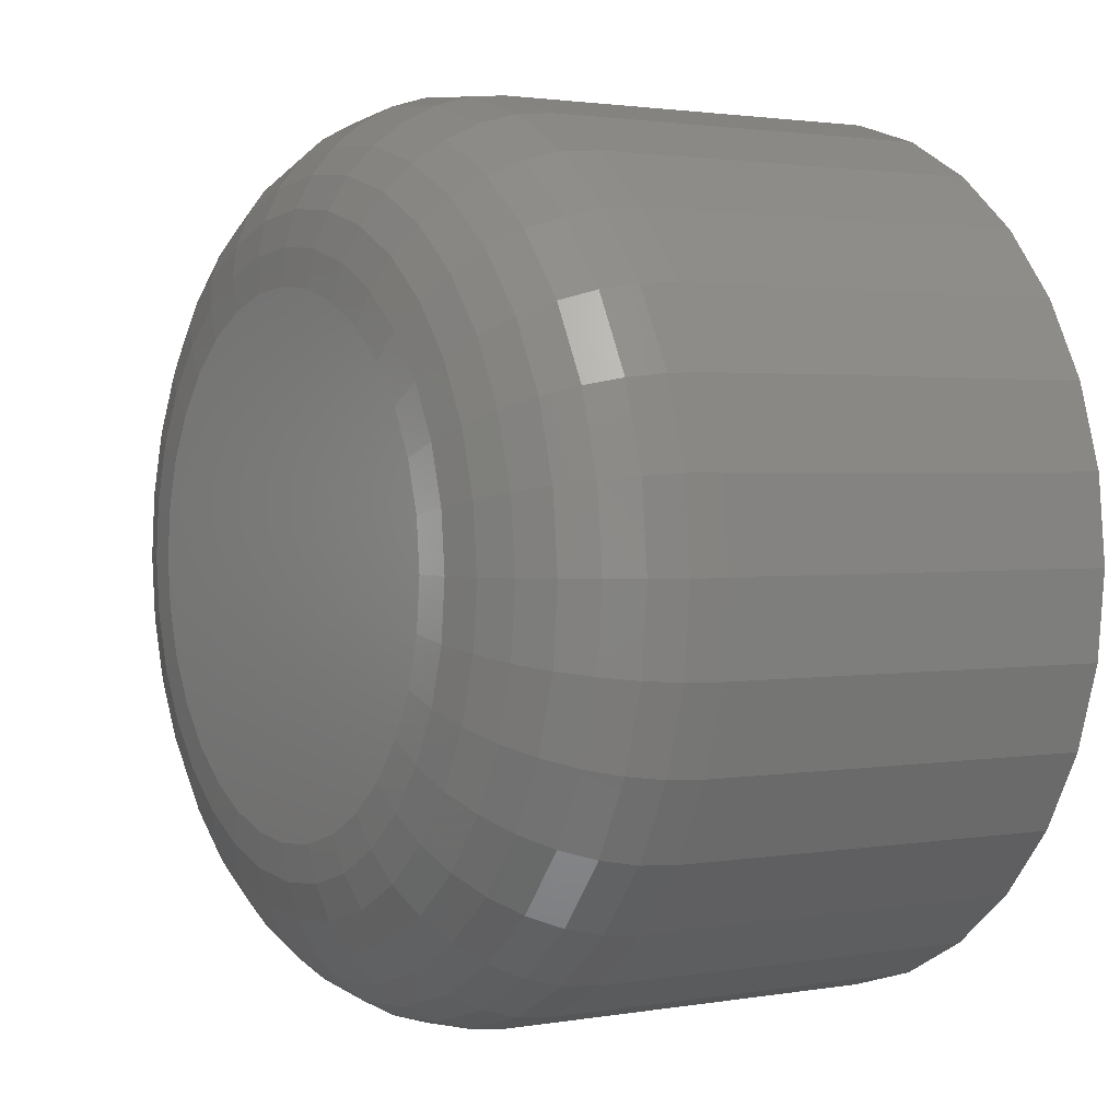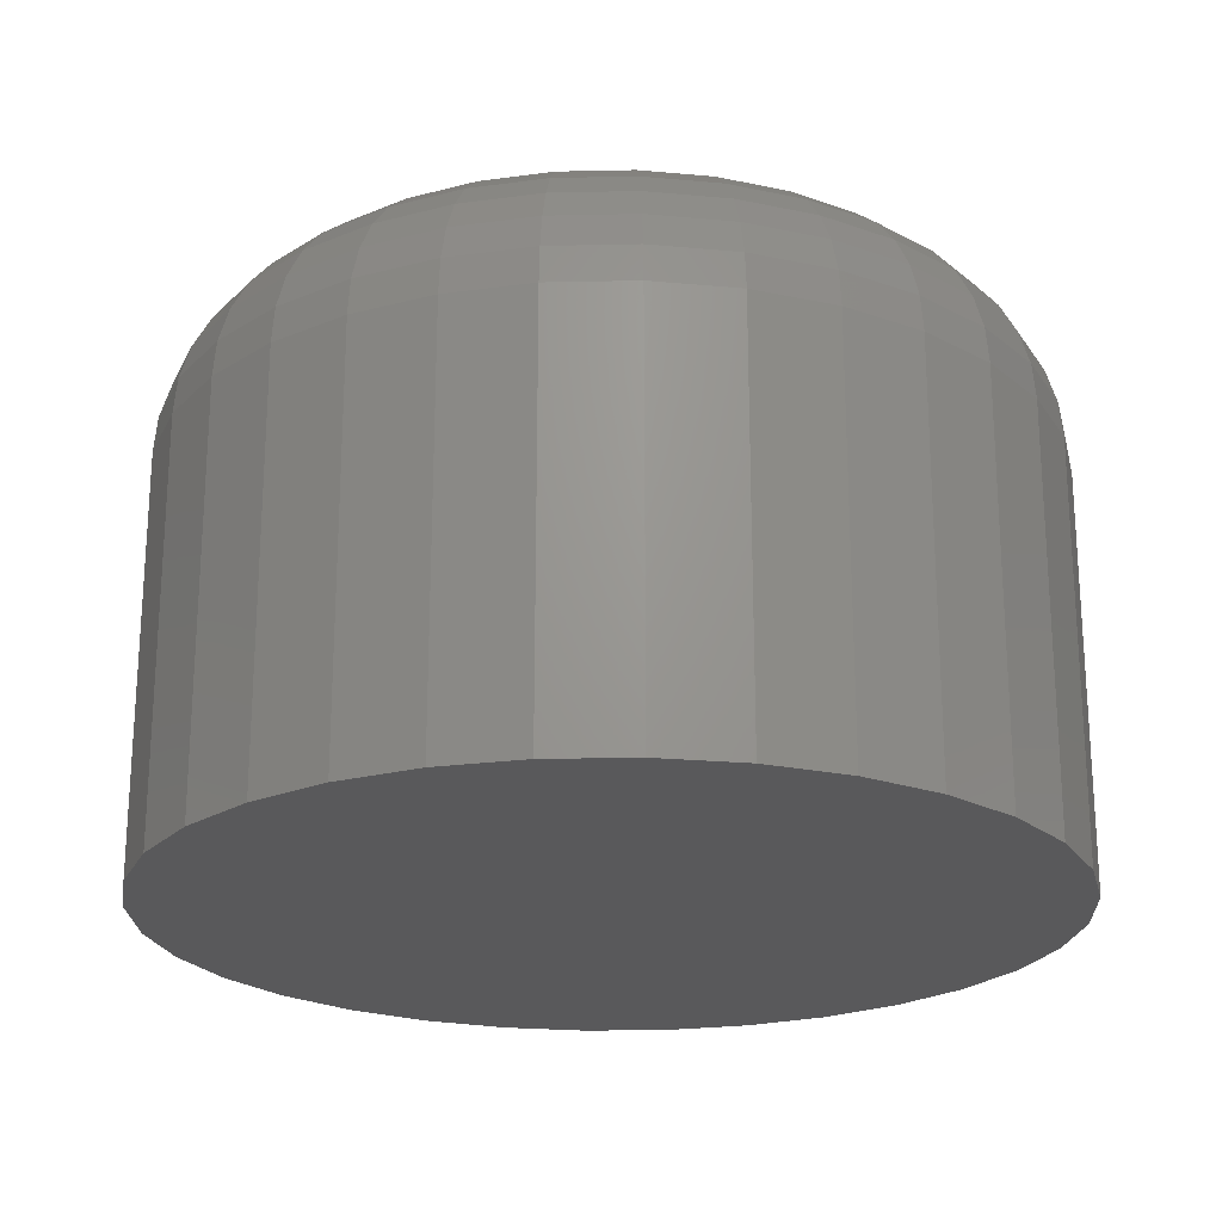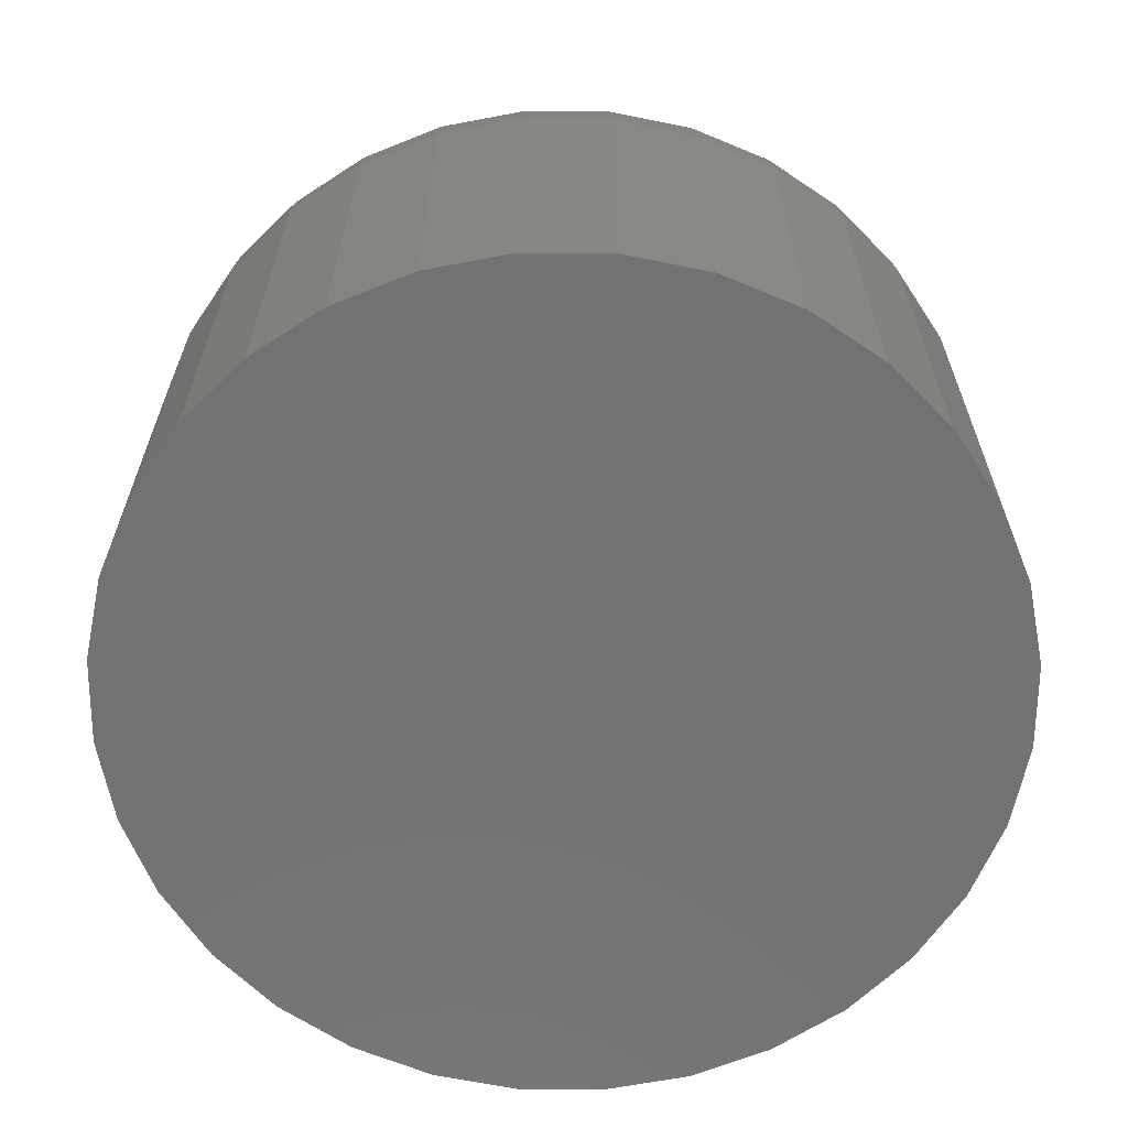
<metadata>
{"format":"stl","ext":"stl","renderer":"f3d","projection":"perspective","resolution":1024,"background":"white","views":[{"elev":1.9,"azim":57.8,"up":"+Y"},{"elev":-22.1,"azim":-138.5,"up":"+Z"},{"elev":-64.3,"azim":-118.5,"up":"+Z"}]}
</metadata>
<code>
# stl→obj: 320 verts, 636 faces
v -0.0278 0.1795 0.4297
v 0.04359 0.1795 0.4297
v 0.007895 0.183 0.4297
v -0.06213 0.169 0.4297
v 0.07792 0.169 0.4297
v 0.07792 -0.169 0.4297
v -0.0278 -0.1795 0.4297
v 0.04359 -0.1795 0.4297
v 0.007895 -0.183 0.4297
v 0.1096 0.1521 0.4297
v -0.09376 0.1521 0.4297
v 0.1373 0.1294 0.4297
v -0.1215 0.1294 0.4297
v 0.16 0.1017 0.4297
v -0.1442 0.1017 0.4297
v 0.1769 0.07002 0.4297
v -0.1612 0.07002 0.4297
v 0.1874 0.0357 0.4297
v -0.1716 0.0357 0.4297
v 0.1909 -2.105e-16 0.4297
v -0.1751 1.92e-17 0.4297
v 0.1874 -0.0357 0.4297
v -0.1716 -0.0357 0.4297
v 0.1769 -0.07002 0.4297
v -0.1612 -0.07002 0.4297
v 0.16 -0.1017 0.4297
v -0.1442 -0.1017 0.4297
v 0.1373 -0.1294 0.4297
v -0.1215 -0.1294 0.4297
v 0.1096 -0.1521 0.4297
v -0.09376 -0.1521 0.4297
v -0.06213 -0.169 0.4297
v 0.3237 0 0
v 0.3237 -3.578e-16 0.2969
v 0.3176 -0.06161 0
v 0.3176 -0.06161 0.2969
v 0.2996 -0.1208 0
v 0.2996 -0.1208 0.2969
v 0.2705 -0.1754 0
v 0.2705 -0.1754 0.2969
v 0.2312 -0.2233 0
v 0.2312 -0.2233 0.2969
v 0.1833 -0.2626 0
v 0.1833 -0.2626 0.2969
v 0.1287 -0.2918 0
v 0.1287 -0.2918 0.2969
v 0.0695 -0.3097 0
v 0.0695 -0.3097 0.2969
v 0.007895 -0.3158 0
v 0.007895 -0.3158 0.2969
v -0.05371 -0.3097 0
v -0.05371 -0.3097 0.2969
v -0.113 -0.2918 0
v -0.113 -0.2918 0.2969
v -0.1675 -0.2626 0
v -0.1675 -0.2626 0.2969
v -0.2154 -0.2233 0
v -0.2154 -0.2233 0.2969
v -0.2547 -0.1754 0
v -0.2547 -0.1754 0.2969
v -0.2839 -0.1208 0
v -0.2839 -0.1208 0.2969
v -0.3018 -0.06161 0
v -0.3018 -0.06161 0.2969
v -0.3079 3.867e-17 0
v -0.3079 3.867e-17 0.2969
v -0.3018 0.06161 0
v -0.3018 0.06161 0.2969
v -0.2839 0.1208 0
v -0.2839 0.1208 0.2969
v -0.2547 0.1754 0
v -0.2547 0.1754 0.2969
v -0.2154 0.2233 0
v -0.2154 0.2233 0.2969
v -0.1675 0.2626 0
v -0.1675 0.2626 0.2969
v -0.113 0.2918 0
v -0.113 0.2918 0.2969
v -0.05371 0.3097 0
v -0.05371 0.3097 0.2969
v 0.007895 0.3158 0
v 0.007895 0.3158 0.2969
v 0.0695 0.3097 0
v 0.0695 0.3097 0.2969
v 0.1287 0.2918 0
v 0.1287 0.2918 0.2969
v 0.1833 0.2626 0
v 0.1833 0.2626 0.2969
v 0.2312 0.2233 0
v 0.2312 0.2233 0.2969
v 0.2705 0.1754 0
v 0.2705 0.1754 0.2969
v 0.2996 0.1208 0
v 0.2996 0.1208 0.2969
v 0.3176 0.06161 0
v 0.3176 0.06161 0.2969
v -0.201 -6.939e-17 0.4271
v -0.197 0.04075 0.4271
v -0.2259 -8.327e-17 0.4196
v -0.2214 0.04561 0.4196
v -0.2489 -8.327e-17 0.4073
v -0.2439 0.05009 0.4073
v -0.269 -9.714e-17 0.3908
v -0.2637 0.05402 0.3908
v -0.2855 -8.327e-17 0.3707
v -0.2799 0.05724 0.3707
v -0.2978 -8.327e-17 0.3477
v -0.2919 0.05964 0.3477
v -0.3053 -8.327e-17 0.3228
v -0.2993 0.06111 0.3228
v 0.2128 0.04075 0.4271
v 0.2168 -2.914e-16 0.4271
v 0.2372 0.04561 0.4196
v 0.2417 -3.053e-16 0.4196
v 0.2597 0.05009 0.4073
v 0.2647 -3.331e-16 0.4073
v 0.2795 0.05402 0.3908
v 0.2848 -3.469e-16 0.3908
v 0.2957 0.05724 0.3707
v 0.3013 -4.163e-16 0.3707
v 0.3077 0.05964 0.3477
v 0.3136 -4.163e-16 0.3477
v 0.3151 0.06111 0.3228
v 0.3211 -3.886e-16 0.3228
v 0.2009 0.07994 0.4271
v 0.2239 0.08947 0.4196
v 0.2451 0.09826 0.4073
v 0.2637 0.106 0.3908
v 0.279 0.1123 0.3707
v 0.2903 0.117 0.3477
v 0.2973 0.1199 0.3228
v 0.1816 0.1161 0.4271
v 0.2023 0.1299 0.4196
v 0.2214 0.1427 0.4073
v 0.2381 0.1538 0.3908
v 0.2519 0.163 0.3707
v 0.2621 0.1698 0.3477
v 0.2683 0.174 0.3228
v 0.1556 0.1477 0.4271
v 0.1732 0.1653 0.4196
v 0.1895 0.1816 0.4073
v 0.2037 0.1958 0.3908
v 0.2154 0.2075 0.3707
v 0.224 0.2161 0.3477
v 0.2294 0.2215 0.3228
v 0.1239 0.1737 0.4271
v 0.1378 0.1944 0.4196
v 0.1505 0.2135 0.4073
v 0.1617 0.2302 0.3908
v 0.1709 0.244 0.3707
v 0.1777 0.2542 0.3477
v 0.1819 0.2604 0.3228
v 0.08783 0.193 0.4271
v 0.09737 0.216 0.4196
v 0.1062 0.2372 0.4073
v 0.1139 0.2558 0.3908
v 0.1202 0.2711 0.3707
v 0.1249 0.2824 0.3477
v 0.1278 0.2894 0.3228
v 0.04865 0.2049 0.4271
v 0.05351 0.2293 0.4196
v 0.05799 0.2518 0.4073
v 0.06191 0.2716 0.3908
v 0.06514 0.2878 0.3707
v 0.06753 0.2998 0.3477
v 0.069 0.3072 0.3228
v 0.007895 0.2089 0.4271
v 0.007895 0.2338 0.4196
v 0.007895 0.2568 0.4073
v 0.007895 0.2769 0.3908
v 0.007895 0.2934 0.3707
v 0.007895 0.3057 0.3477
v 0.007895 0.3132 0.3228
v -0.03286 0.2049 0.4271
v -0.03772 0.2293 0.4196
v -0.0422 0.2518 0.4073
v -0.04612 0.2716 0.3908
v -0.04935 0.2878 0.3707
v -0.05174 0.2998 0.3477
v -0.05321 0.3072 0.3228
v -0.07204 0.193 0.4271
v -0.08158 0.216 0.4196
v -0.09036 0.2372 0.4073
v -0.09807 0.2558 0.3908
v -0.1044 0.2711 0.3707
v -0.1091 0.2824 0.3477
v -0.112 0.2894 0.3228
v -0.1082 0.1737 0.4271
v -0.122 0.1944 0.4196
v -0.1348 0.2135 0.4073
v -0.1459 0.2302 0.3908
v -0.1551 0.244 0.3707
v -0.1619 0.2542 0.3477
v -0.1661 0.2604 0.3228
v -0.1398 0.1477 0.4271
v -0.1574 0.1653 0.4196
v -0.1737 0.1816 0.4073
v -0.1879 0.1958 0.3908
v -0.1996 0.2075 0.3707
v -0.2083 0.2161 0.3477
v -0.2136 0.2215 0.3228
v -0.1658 0.1161 0.4271
v -0.1865 0.1299 0.4196
v -0.2056 0.1427 0.4073
v -0.2223 0.1538 0.3908
v -0.2361 0.163 0.3707
v -0.2463 0.1698 0.3477
v -0.2526 0.174 0.3228
v -0.1851 0.07994 0.4271
v -0.2081 0.08947 0.4196
v -0.2293 0.09826 0.4073
v -0.2479 0.106 0.3908
v -0.2632 0.1123 0.3707
v -0.2745 0.117 0.3477
v -0.2815 0.1199 0.3228
v 0.2128 -0.04075 0.4271
v 0.2372 -0.04561 0.4196
v 0.2597 -0.05009 0.4073
v 0.2795 -0.05402 0.3908
v 0.2957 -0.05724 0.3707
v 0.3077 -0.05964 0.3477
v 0.3151 -0.06111 0.3228
v -0.197 -0.04075 0.4271
v -0.2214 -0.04561 0.4196
v -0.2439 -0.05009 0.4073
v -0.2637 -0.05402 0.3908
v -0.2799 -0.05724 0.3707
v -0.2919 -0.05964 0.3477
v -0.2993 -0.06111 0.3228
v -0.1851 -0.07994 0.4271
v -0.2081 -0.08947 0.4196
v -0.2293 -0.09826 0.4073
v -0.2479 -0.106 0.3908
v -0.2632 -0.1123 0.3707
v -0.2745 -0.117 0.3477
v -0.2815 -0.1199 0.3228
v -0.1658 -0.1161 0.4271
v -0.1865 -0.1299 0.4196
v -0.2056 -0.1427 0.4073
v -0.2223 -0.1538 0.3908
v -0.2361 -0.163 0.3707
v -0.2463 -0.1698 0.3477
v -0.2526 -0.174 0.3228
v -0.1398 -0.1477 0.4271
v -0.1574 -0.1653 0.4196
v -0.1737 -0.1816 0.4073
v -0.1879 -0.1958 0.3908
v -0.1996 -0.2075 0.3707
v -0.2083 -0.2161 0.3477
v -0.2136 -0.2215 0.3228
v -0.1082 -0.1737 0.4271
v -0.122 -0.1944 0.4196
v -0.1348 -0.2135 0.4073
v -0.1459 -0.2302 0.3908
v -0.1551 -0.244 0.3707
v -0.1619 -0.2542 0.3477
v -0.1661 -0.2604 0.3228
v -0.07204 -0.193 0.4271
v -0.08158 -0.216 0.4196
v -0.09036 -0.2372 0.4073
v -0.09807 -0.2558 0.3908
v -0.1044 -0.2711 0.3707
v -0.1091 -0.2824 0.3477
v -0.112 -0.2894 0.3228
v -0.03286 -0.2049 0.4271
v -0.03772 -0.2293 0.4196
v -0.0422 -0.2518 0.4073
v -0.04612 -0.2716 0.3908
v -0.04935 -0.2878 0.3707
v -0.05174 -0.2998 0.3477
v -0.05321 -0.3072 0.3228
v 0.007895 -0.2089 0.4271
v 0.007895 -0.2338 0.4196
v 0.007895 -0.2568 0.4073
v 0.007895 -0.2769 0.3908
v 0.007895 -0.2934 0.3707
v 0.007895 -0.3057 0.3477
v 0.007895 -0.3132 0.3228
v 0.04865 -0.2049 0.4271
v 0.05351 -0.2293 0.4196
v 0.05799 -0.2518 0.4073
v 0.06191 -0.2716 0.3908
v 0.06514 -0.2878 0.3707
v 0.06753 -0.2998 0.3477
v 0.069 -0.3072 0.3228
v 0.08783 -0.193 0.4271
v 0.09737 -0.216 0.4196
v 0.1062 -0.2372 0.4073
v 0.1139 -0.2558 0.3908
v 0.1202 -0.2711 0.3707
v 0.1249 -0.2824 0.3477
v 0.1278 -0.2894 0.3228
v 0.1239 -0.1737 0.4271
v 0.1378 -0.1944 0.4196
v 0.1505 -0.2135 0.4073
v 0.1617 -0.2302 0.3908
v 0.1709 -0.244 0.3707
v 0.1777 -0.2542 0.3477
v 0.1819 -0.2604 0.3228
v 0.1556 -0.1477 0.4271
v 0.1732 -0.1653 0.4196
v 0.1895 -0.1816 0.4073
v 0.2037 -0.1958 0.3908
v 0.2154 -0.2075 0.3707
v 0.224 -0.2161 0.3477
v 0.2294 -0.2215 0.3228
v 0.1816 -0.1161 0.4271
v 0.2023 -0.1299 0.4196
v 0.2214 -0.1427 0.4073
v 0.2381 -0.1538 0.3908
v 0.2519 -0.163 0.3707
v 0.2621 -0.1698 0.3477
v 0.2683 -0.174 0.3228
v 0.2009 -0.07994 0.4271
v 0.2239 -0.08947 0.4196
v 0.2451 -0.09826 0.4073
v 0.2637 -0.106 0.3908
v 0.279 -0.1123 0.3707
v 0.2903 -0.117 0.3477
v 0.2973 -0.1199 0.3228
f 1 2 3
f 2 1 4
f 2 4 5
f 6 7 8
f 8 7 9
f 5 4 10
f 10 4 11
f 10 11 12
f 12 11 13
f 12 13 14
f 14 13 15
f 14 15 16
f 16 15 17
f 16 17 18
f 18 17 19
f 18 19 20
f 20 19 21
f 20 21 22
f 22 21 23
f 22 23 24
f 24 23 25
f 24 25 26
f 26 25 27
f 26 27 28
f 28 27 29
f 28 29 30
f 30 29 31
f 30 31 6
f 6 31 32
f 6 32 7
f 33 34 35
f 35 34 36
f 35 36 37
f 37 36 38
f 37 38 39
f 39 38 40
f 39 40 41
f 41 40 42
f 41 42 43
f 43 42 44
f 43 44 45
f 45 44 46
f 45 46 47
f 47 46 48
f 47 48 49
f 49 48 50
f 49 50 51
f 51 50 52
f 51 52 53
f 53 52 54
f 53 54 55
f 55 54 56
f 55 56 57
f 57 56 58
f 57 58 59
f 59 58 60
f 59 60 61
f 61 60 62
f 61 62 63
f 63 62 64
f 63 64 65
f 65 64 66
f 65 66 67
f 67 66 68
f 67 68 69
f 69 68 70
f 69 70 71
f 71 70 72
f 71 72 73
f 73 72 74
f 73 74 75
f 75 74 76
f 75 76 77
f 77 76 78
f 77 78 79
f 79 78 80
f 79 80 81
f 81 80 82
f 81 82 83
f 83 82 84
f 83 84 85
f 85 84 86
f 85 86 87
f 87 86 88
f 87 88 89
f 89 88 90
f 89 90 91
f 91 90 92
f 91 92 93
f 93 92 94
f 93 94 95
f 95 94 96
f 95 96 33
f 33 96 34
f 21 19 97
f 97 19 98
f 97 98 99
f 99 98 100
f 99 100 101
f 101 100 102
f 101 102 103
f 103 102 104
f 103 104 105
f 105 104 106
f 105 106 107
f 107 106 108
f 107 108 109
f 109 108 110
f 109 110 66
f 66 110 68
f 18 20 111
f 111 20 112
f 111 112 113
f 113 112 114
f 113 114 115
f 115 114 116
f 115 116 117
f 117 116 118
f 117 118 119
f 119 118 120
f 119 120 121
f 121 120 122
f 121 122 123
f 123 122 124
f 123 124 96
f 96 124 34
f 16 18 125
f 125 18 111
f 125 111 126
f 126 111 113
f 126 113 127
f 127 113 115
f 127 115 128
f 128 115 117
f 128 117 129
f 129 117 119
f 129 119 130
f 130 119 121
f 130 121 131
f 131 121 123
f 131 123 94
f 94 123 96
f 14 16 132
f 132 16 125
f 132 125 133
f 133 125 126
f 133 126 134
f 134 126 127
f 134 127 135
f 135 127 128
f 135 128 136
f 136 128 129
f 136 129 137
f 137 129 130
f 137 130 138
f 138 130 131
f 138 131 92
f 92 131 94
f 12 14 139
f 139 14 132
f 139 132 140
f 140 132 133
f 140 133 141
f 141 133 134
f 141 134 142
f 142 134 135
f 142 135 143
f 143 135 136
f 143 136 144
f 144 136 137
f 144 137 145
f 145 137 138
f 145 138 90
f 90 138 92
f 10 12 146
f 146 12 139
f 146 139 147
f 147 139 140
f 147 140 148
f 148 140 141
f 148 141 149
f 149 141 142
f 149 142 150
f 150 142 143
f 150 143 151
f 151 143 144
f 151 144 152
f 152 144 145
f 152 145 88
f 88 145 90
f 5 10 153
f 153 10 146
f 153 146 154
f 154 146 147
f 154 147 155
f 155 147 148
f 155 148 156
f 156 148 149
f 156 149 157
f 157 149 150
f 157 150 158
f 158 150 151
f 158 151 159
f 159 151 152
f 159 152 86
f 86 152 88
f 2 5 160
f 160 5 153
f 160 153 161
f 161 153 154
f 161 154 162
f 162 154 155
f 162 155 163
f 163 155 156
f 163 156 164
f 164 156 157
f 164 157 165
f 165 157 158
f 165 158 166
f 166 158 159
f 166 159 84
f 84 159 86
f 3 2 167
f 167 2 160
f 167 160 168
f 168 160 161
f 168 161 169
f 169 161 162
f 169 162 170
f 170 162 163
f 170 163 171
f 171 163 164
f 171 164 172
f 172 164 165
f 172 165 173
f 173 165 166
f 173 166 82
f 82 166 84
f 1 3 174
f 174 3 167
f 174 167 175
f 175 167 168
f 175 168 176
f 176 168 169
f 176 169 177
f 177 169 170
f 177 170 178
f 178 170 171
f 178 171 179
f 179 171 172
f 179 172 180
f 180 172 173
f 180 173 80
f 80 173 82
f 4 1 181
f 181 1 174
f 181 174 182
f 182 174 175
f 182 175 183
f 183 175 176
f 183 176 184
f 184 176 177
f 184 177 185
f 185 177 178
f 185 178 186
f 186 178 179
f 186 179 187
f 187 179 180
f 187 180 78
f 78 180 80
f 11 4 188
f 188 4 181
f 188 181 189
f 189 181 182
f 189 182 190
f 190 182 183
f 190 183 191
f 191 183 184
f 191 184 192
f 192 184 185
f 192 185 193
f 193 185 186
f 193 186 194
f 194 186 187
f 194 187 76
f 76 187 78
f 13 11 195
f 195 11 188
f 195 188 196
f 196 188 189
f 196 189 197
f 197 189 190
f 197 190 198
f 198 190 191
f 198 191 199
f 199 191 192
f 199 192 200
f 200 192 193
f 200 193 201
f 201 193 194
f 201 194 74
f 74 194 76
f 15 13 202
f 202 13 195
f 202 195 203
f 203 195 196
f 203 196 204
f 204 196 197
f 204 197 205
f 205 197 198
f 205 198 206
f 206 198 199
f 206 199 207
f 207 199 200
f 207 200 208
f 208 200 201
f 208 201 72
f 72 201 74
f 17 15 209
f 209 15 202
f 209 202 210
f 210 202 203
f 210 203 211
f 211 203 204
f 211 204 212
f 212 204 205
f 212 205 213
f 213 205 206
f 213 206 214
f 214 206 207
f 214 207 215
f 215 207 208
f 215 208 70
f 70 208 72
f 19 17 98
f 98 17 209
f 98 209 100
f 100 209 210
f 100 210 102
f 102 210 211
f 102 211 104
f 104 211 212
f 104 212 106
f 106 212 213
f 106 213 108
f 108 213 214
f 108 214 110
f 110 214 215
f 110 215 68
f 68 215 70
f 20 22 112
f 112 22 216
f 112 216 114
f 114 216 217
f 114 217 116
f 116 217 218
f 116 218 118
f 118 218 219
f 118 219 120
f 120 219 220
f 120 220 122
f 122 220 221
f 122 221 124
f 124 221 222
f 124 222 34
f 34 222 36
f 23 21 223
f 223 21 97
f 223 97 224
f 224 97 99
f 224 99 225
f 225 99 101
f 225 101 226
f 226 101 103
f 226 103 227
f 227 103 105
f 227 105 228
f 228 105 107
f 228 107 229
f 229 107 109
f 229 109 64
f 64 109 66
f 25 23 230
f 230 23 223
f 230 223 231
f 231 223 224
f 231 224 232
f 232 224 225
f 232 225 233
f 233 225 226
f 233 226 234
f 234 226 227
f 234 227 235
f 235 227 228
f 235 228 236
f 236 228 229
f 236 229 62
f 62 229 64
f 27 25 237
f 237 25 230
f 237 230 238
f 238 230 231
f 238 231 239
f 239 231 232
f 239 232 240
f 240 232 233
f 240 233 241
f 241 233 234
f 241 234 242
f 242 234 235
f 242 235 243
f 243 235 236
f 243 236 60
f 60 236 62
f 29 27 244
f 244 27 237
f 244 237 245
f 245 237 238
f 245 238 246
f 246 238 239
f 246 239 247
f 247 239 240
f 247 240 248
f 248 240 241
f 248 241 249
f 249 241 242
f 249 242 250
f 250 242 243
f 250 243 58
f 58 243 60
f 31 29 251
f 251 29 244
f 251 244 252
f 252 244 245
f 252 245 253
f 253 245 246
f 253 246 254
f 254 246 247
f 254 247 255
f 255 247 248
f 255 248 256
f 256 248 249
f 256 249 257
f 257 249 250
f 257 250 56
f 56 250 58
f 32 31 258
f 258 31 251
f 258 251 259
f 259 251 252
f 259 252 260
f 260 252 253
f 260 253 261
f 261 253 254
f 261 254 262
f 262 254 255
f 262 255 263
f 263 255 256
f 263 256 264
f 264 256 257
f 264 257 54
f 54 257 56
f 7 32 265
f 265 32 258
f 265 258 266
f 266 258 259
f 266 259 267
f 267 259 260
f 267 260 268
f 268 260 261
f 268 261 269
f 269 261 262
f 269 262 270
f 270 262 263
f 270 263 271
f 271 263 264
f 271 264 52
f 52 264 54
f 9 7 272
f 272 7 265
f 272 265 273
f 273 265 266
f 273 266 274
f 274 266 267
f 274 267 275
f 275 267 268
f 275 268 276
f 276 268 269
f 276 269 277
f 277 269 270
f 277 270 278
f 278 270 271
f 278 271 50
f 50 271 52
f 8 9 279
f 279 9 272
f 279 272 280
f 280 272 273
f 280 273 281
f 281 273 274
f 281 274 282
f 282 274 275
f 282 275 283
f 283 275 276
f 283 276 284
f 284 276 277
f 284 277 285
f 285 277 278
f 285 278 48
f 48 278 50
f 6 8 286
f 286 8 279
f 286 279 287
f 287 279 280
f 287 280 288
f 288 280 281
f 288 281 289
f 289 281 282
f 289 282 290
f 290 282 283
f 290 283 291
f 291 283 284
f 291 284 292
f 292 284 285
f 292 285 46
f 46 285 48
f 30 6 293
f 293 6 286
f 293 286 294
f 294 286 287
f 294 287 295
f 295 287 288
f 295 288 296
f 296 288 289
f 296 289 297
f 297 289 290
f 297 290 298
f 298 290 291
f 298 291 299
f 299 291 292
f 299 292 44
f 44 292 46
f 28 30 300
f 300 30 293
f 300 293 301
f 301 293 294
f 301 294 302
f 302 294 295
f 302 295 303
f 303 295 296
f 303 296 304
f 304 296 297
f 304 297 305
f 305 297 298
f 305 298 306
f 306 298 299
f 306 299 42
f 42 299 44
f 26 28 307
f 307 28 300
f 307 300 308
f 308 300 301
f 308 301 309
f 309 301 302
f 309 302 310
f 310 302 303
f 310 303 311
f 311 303 304
f 311 304 312
f 312 304 305
f 312 305 313
f 313 305 306
f 313 306 40
f 40 306 42
f 24 26 314
f 314 26 307
f 314 307 315
f 315 307 308
f 315 308 316
f 316 308 309
f 316 309 317
f 317 309 310
f 317 310 318
f 318 310 311
f 318 311 319
f 319 311 312
f 319 312 320
f 320 312 313
f 320 313 38
f 38 313 40
f 22 24 216
f 216 24 314
f 216 314 217
f 217 314 315
f 217 315 218
f 218 315 316
f 218 316 219
f 219 316 317
f 219 317 220
f 220 317 318
f 220 318 221
f 221 318 319
f 221 319 222
f 222 319 320
f 222 320 36
f 36 320 38
f 81 83 79
f 49 51 47
f 47 51 53
f 47 53 45
f 45 53 55
f 45 55 43
f 43 55 57
f 43 57 41
f 41 57 59
f 41 59 39
f 39 59 61
f 39 61 37
f 37 61 63
f 37 63 35
f 35 63 65
f 35 65 33
f 33 65 67
f 33 67 95
f 95 67 69
f 95 69 93
f 93 69 71
f 93 71 91
f 91 71 73
f 91 73 89
f 89 73 75
f 89 75 87
f 87 75 77
f 87 77 85
f 85 77 79
f 85 79 83

</code>
